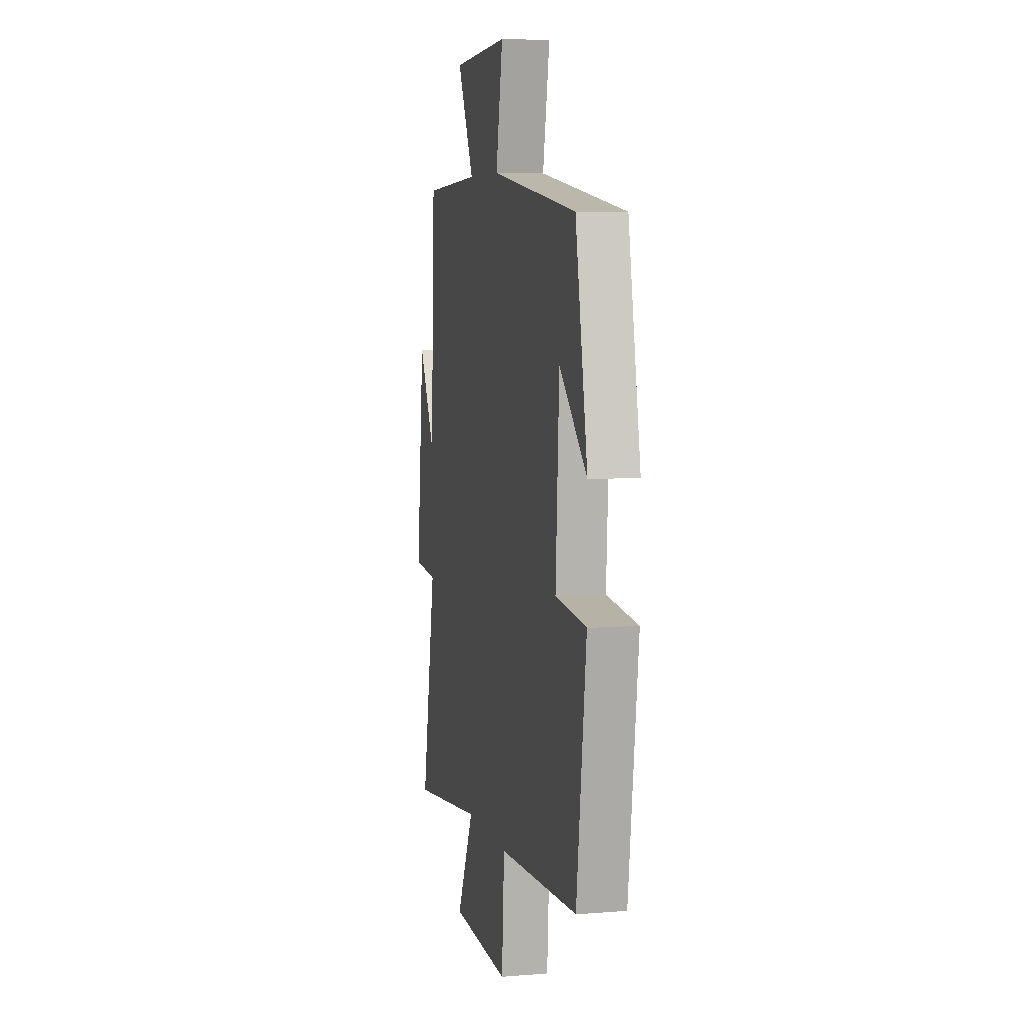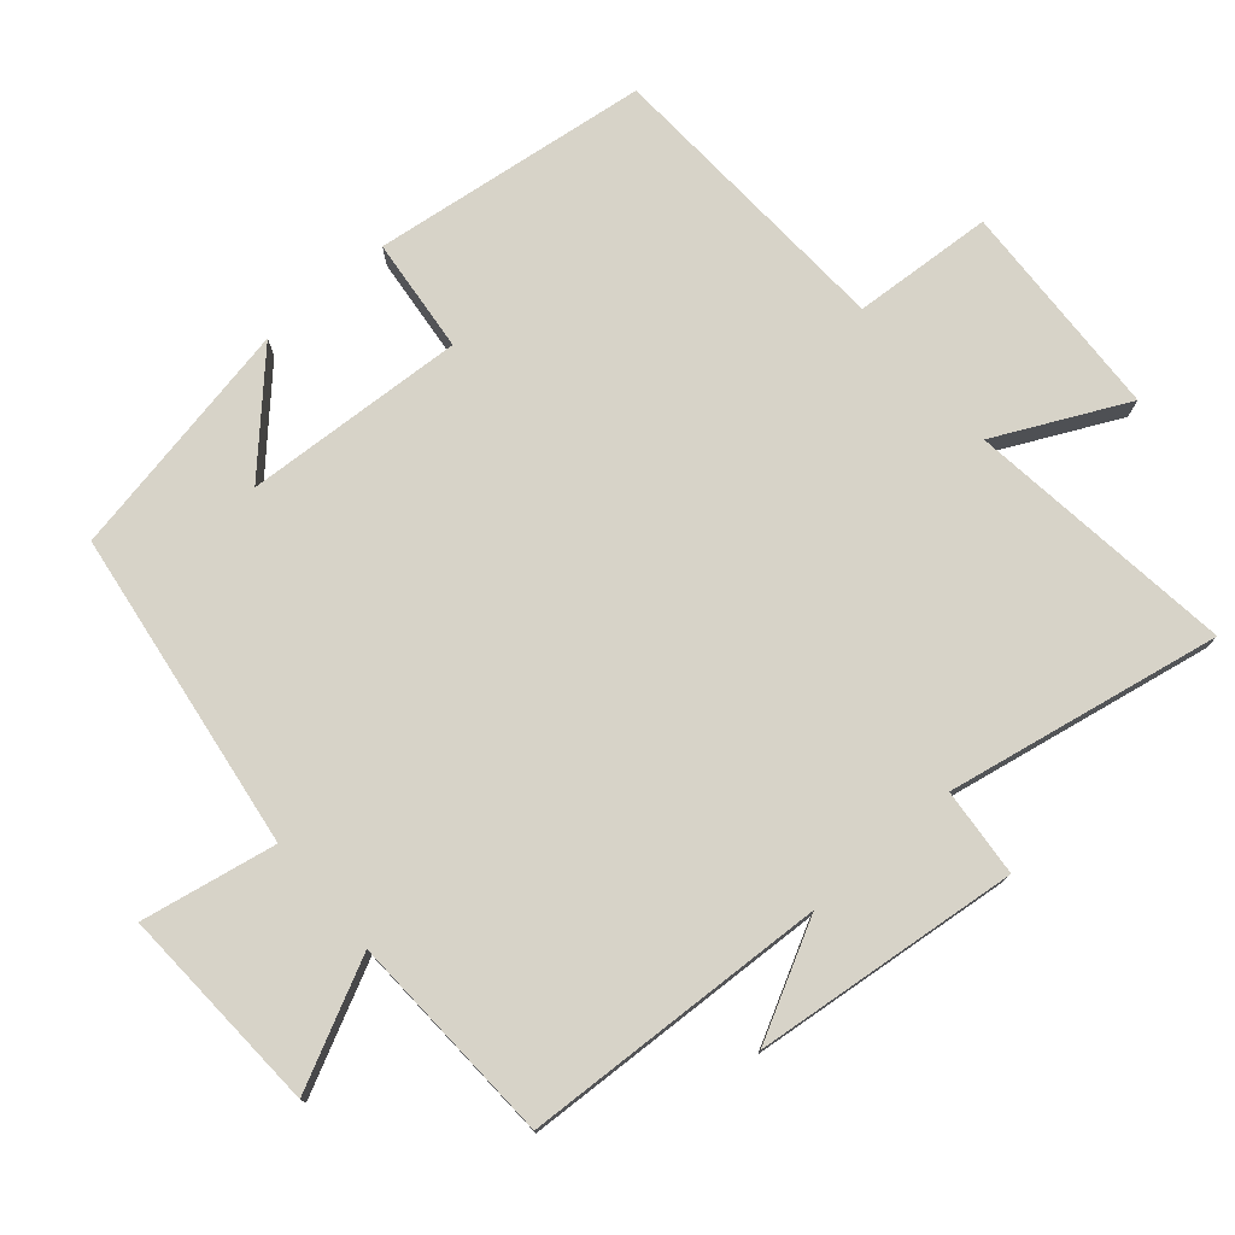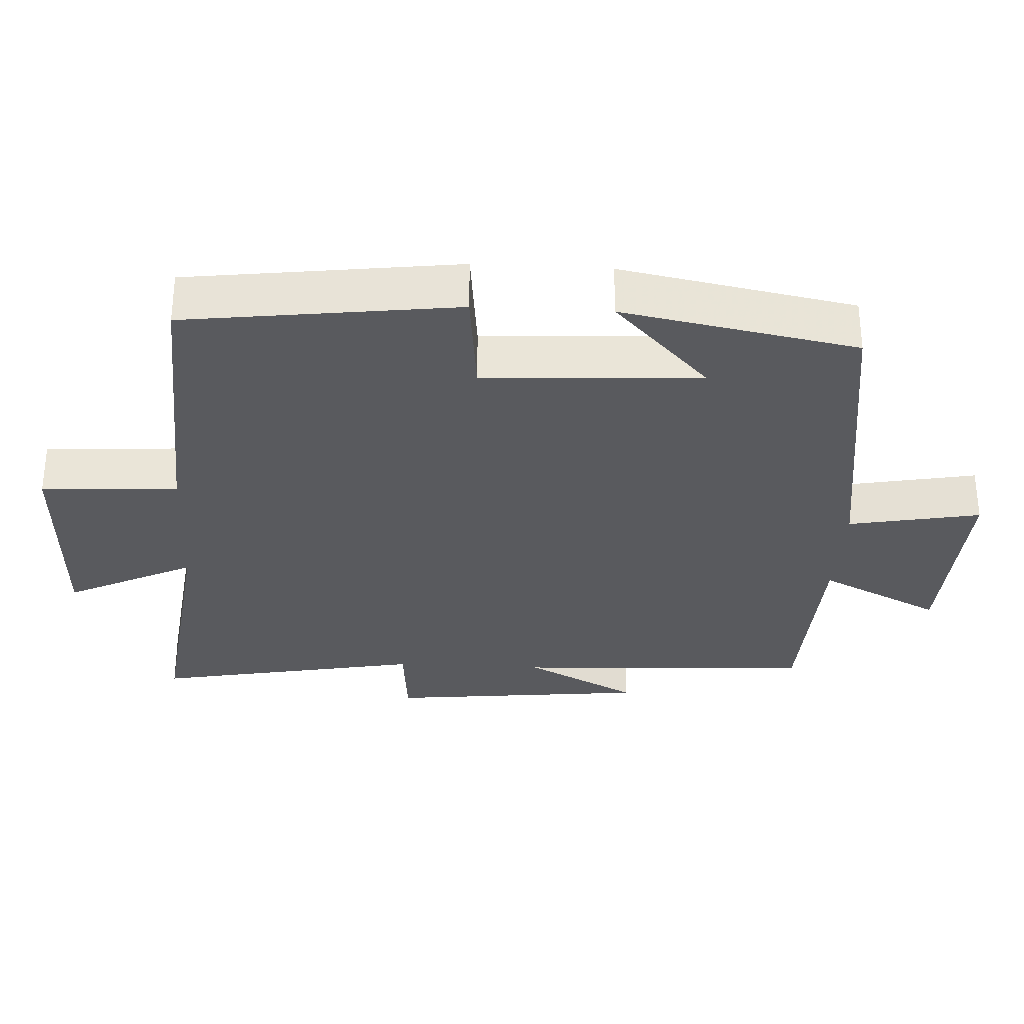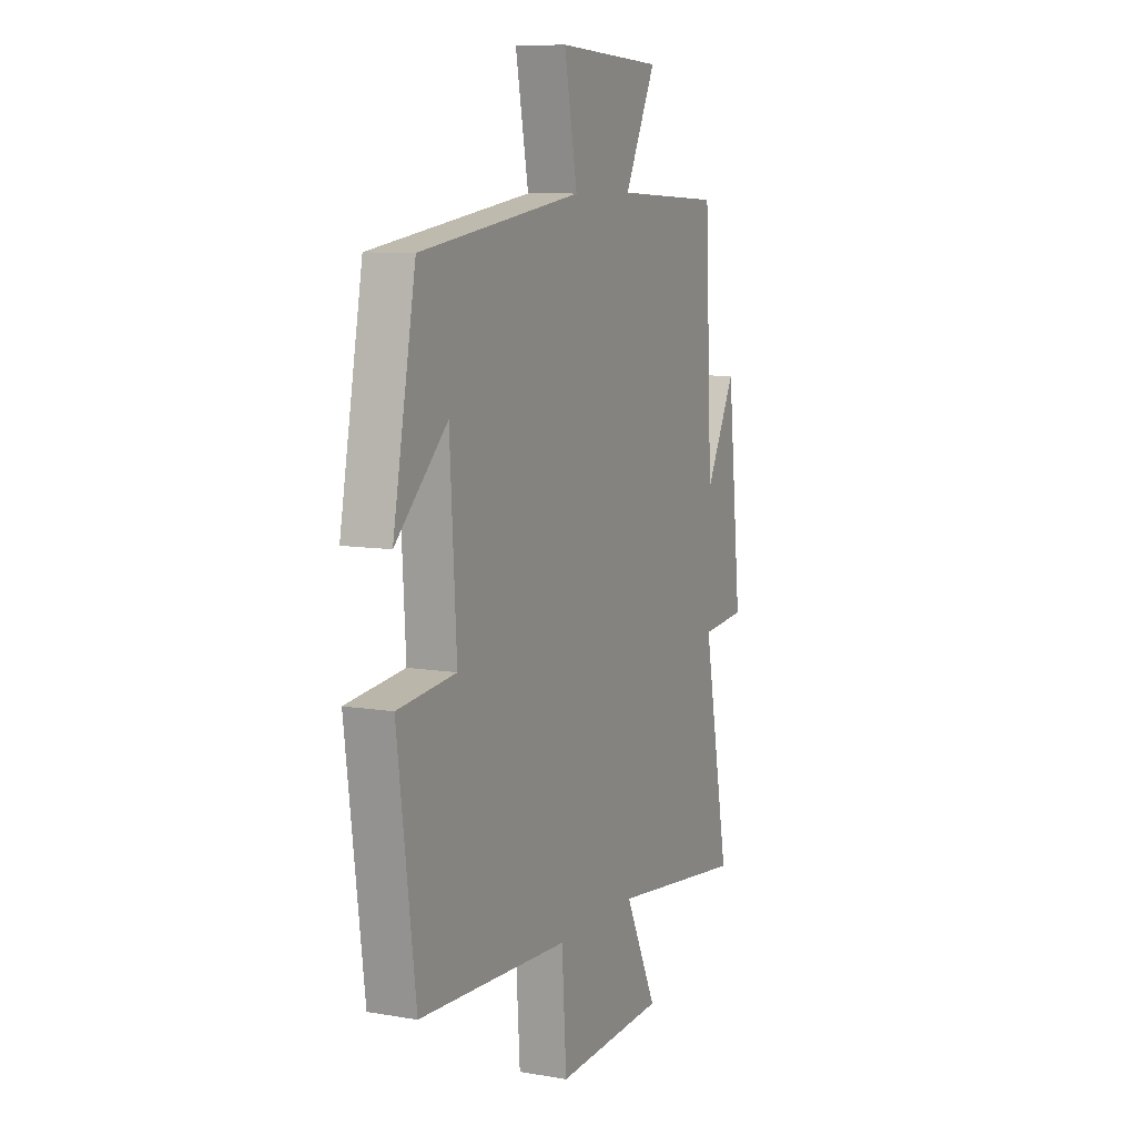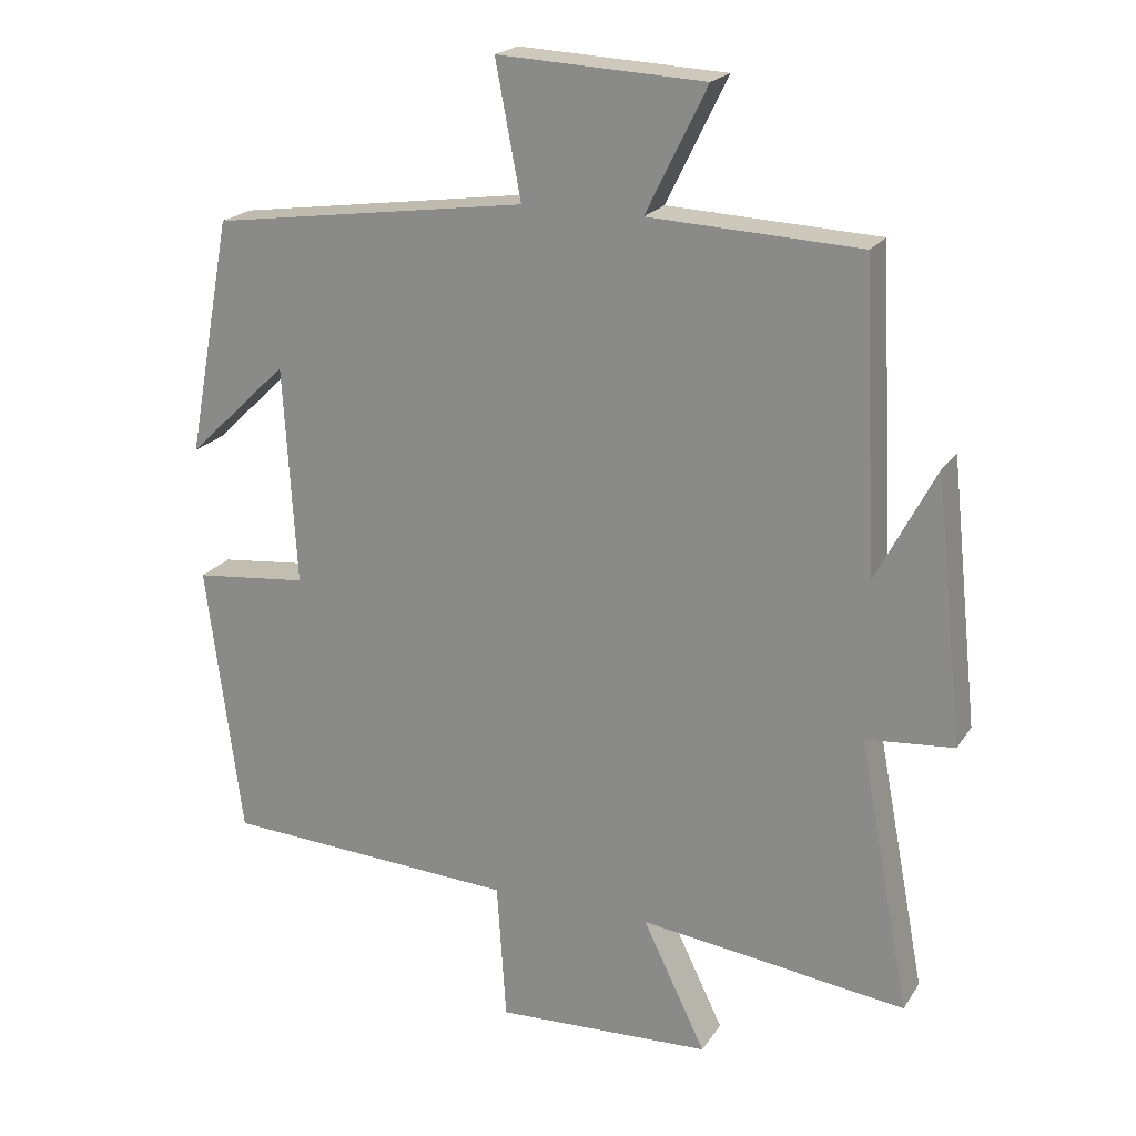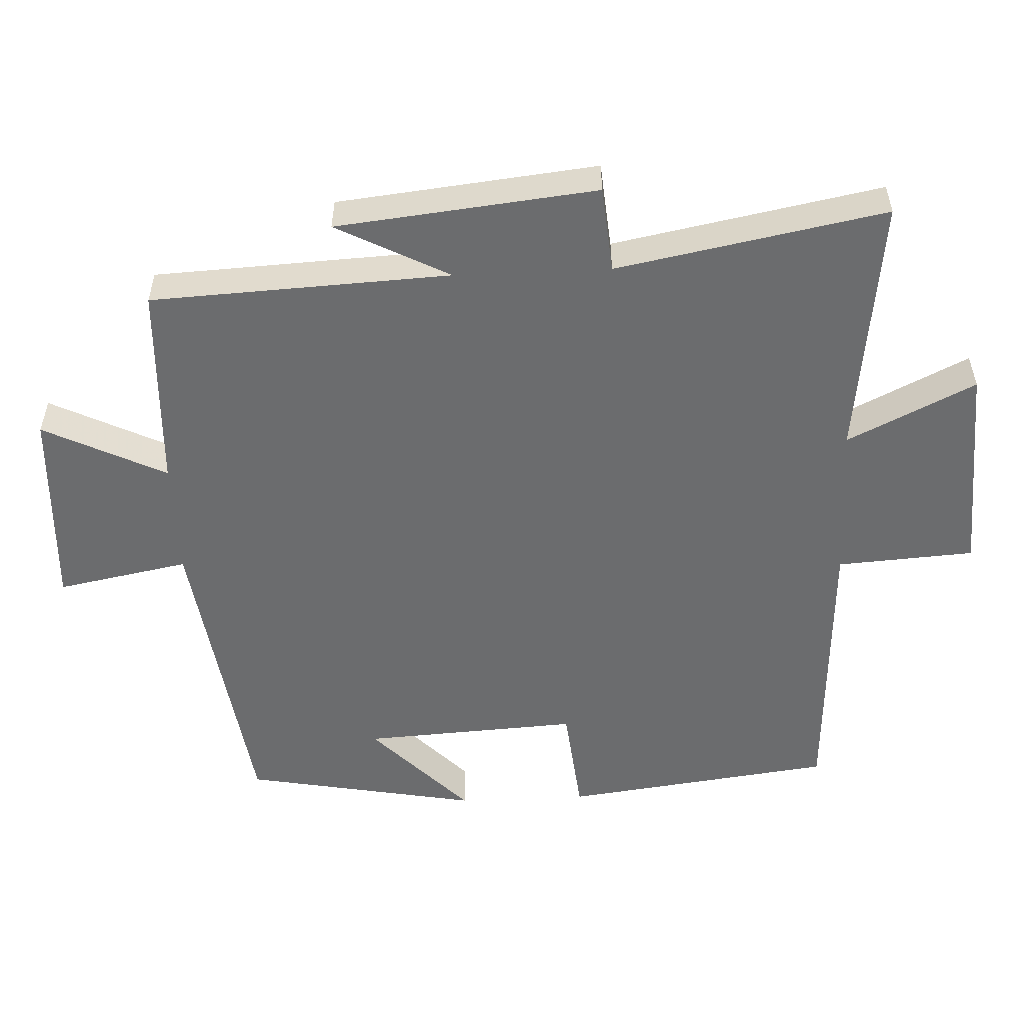
<metadata>
{"format":"obj","ext":"obj","renderer":"f3d","projection":"perspective","resolution":1024,"background":"white","views":[{"elev":6.4,"azim":-103.3,"up":"+Z"},{"elev":76.7,"azim":49.2,"up":"+Y"},{"elev":-31.5,"azim":-93.1,"up":"+Y"},{"elev":8.9,"azim":-65.5,"up":"+Z"},{"elev":20.8,"azim":24.1,"up":"+Z"},{"elev":-53.6,"azim":92.6,"up":"+Y"}]}
</metadata>
<code>
v 0.479 0.07 0.487
v 0.5 0.07 0.059
v 0.584 0.07 0.22
v 0.624 0.07 -0.152
v 0.5 0.07 -0.163
v 0.573 0.07 -0.547
v 0.196 0.07 -0.5
v 0.285 0.07 -0.683
v -0.021 0.07 -0.697
v -0.034 0.07 -0.5
v -0.45 0.07 -0.478
v -0.5 0.07 -0.09
v -0.339 0.07 -0.073
v -0.357 0.07 0.237
v -0.5 0.07 0.1
v -0.437 0.07 0.436
v 0.012 0.07 0.5
v -0.024 0.07 0.689
v 0.268 0.07 0.675
v 0.182 0.07 0.5
v 0.479 0 0.487
v 0.5 0 0.059
v 0.584 0 0.22
v 0.624 0 -0.152
v 0.5 0 -0.163
v 0.573 0 -0.547
v 0.196 0 -0.5
v 0.285 0 -0.683
v -0.021 0 -0.697
v -0.034 0 -0.5
v -0.45 0 -0.478
v -0.5 0 -0.09
v -0.339 0 -0.073
v -0.357 0 0.237
v -0.5 0 0.1
v -0.437 0 0.436
v 0.012 0 0.5
v -0.024 0 0.689
v 0.268 0 0.675
v 0.182 0 0.5
f 17 18 19 20
f 17 20 1 2
f 16 17 2
f 14 15 16
f 14 16 2
f 13 14 2
f 10 11 12 13
f 10 13 2
f 7 8 9 10
f 7 10 2
f 5 6 7
f 5 7 2
f 2 3 4 5
f 40 39 38 37
f 22 21 40 37
f 22 37 36
f 36 35 34
f 22 36 34
f 22 34 33
f 33 32 31 30
f 22 33 30
f 30 29 28 27
f 22 30 27
f 27 26 25
f 22 27 25
f 25 24 23 22
f 1 21 22 2
f 2 22 23 3
f 3 23 24 4
f 4 24 25 5
f 5 25 26 6
f 6 26 27 7
f 7 27 28 8
f 8 28 29 9
f 9 29 30 10
f 10 30 31 11
f 11 31 32 12
f 12 32 33 13
f 13 33 34 14
f 14 34 35 15
f 15 35 36 16
f 16 36 37 17
f 17 37 38 18
f 18 38 39 19
f 19 39 40 20
f 20 40 21 1

</code>
